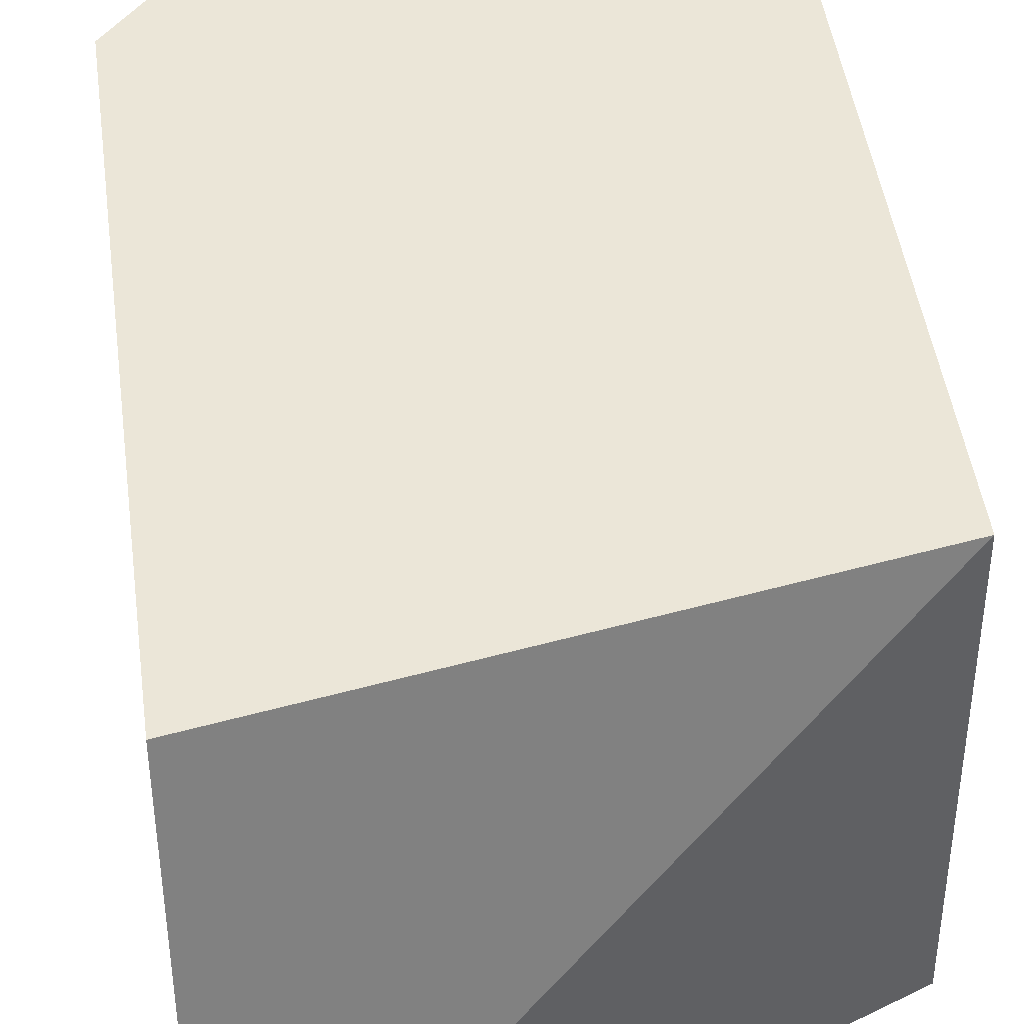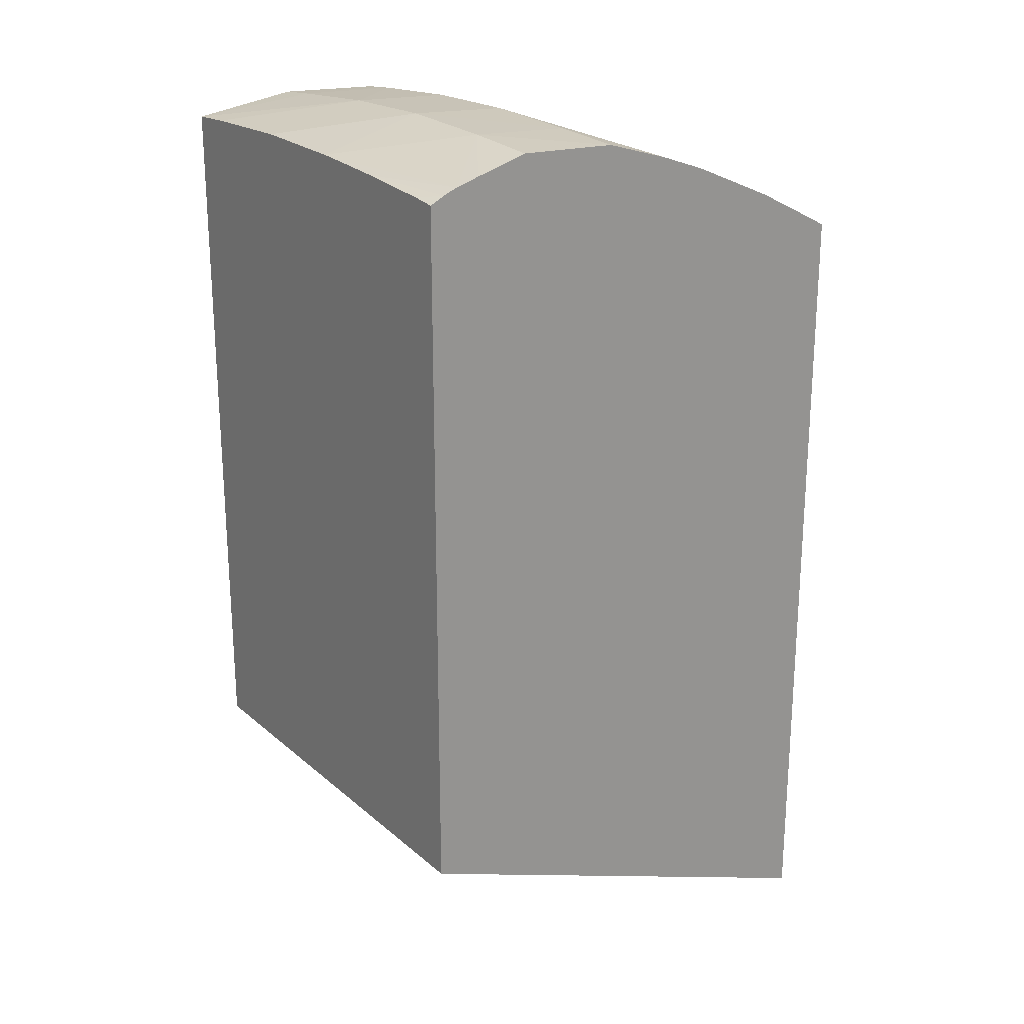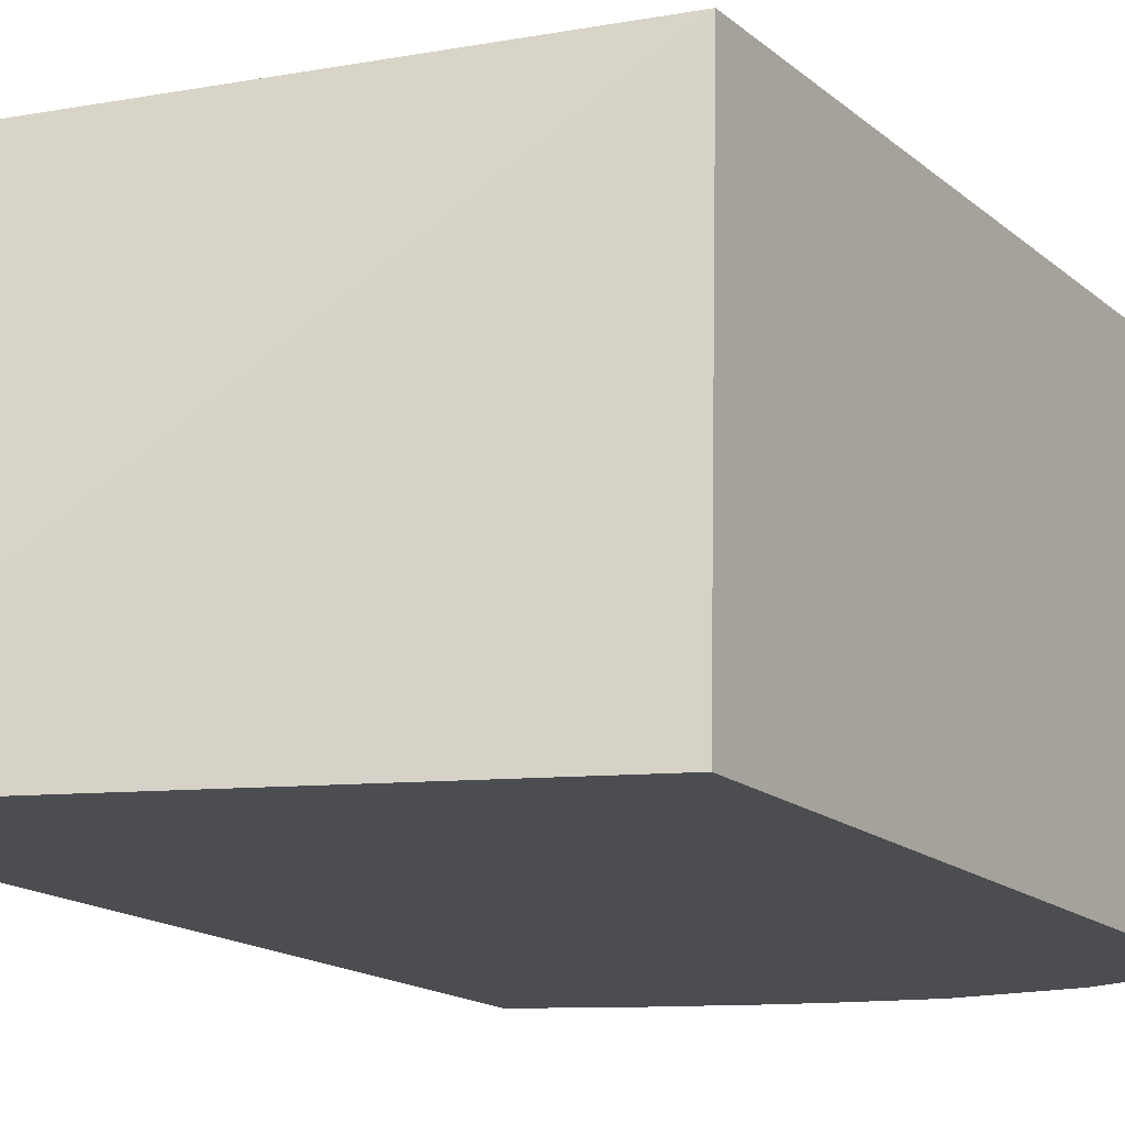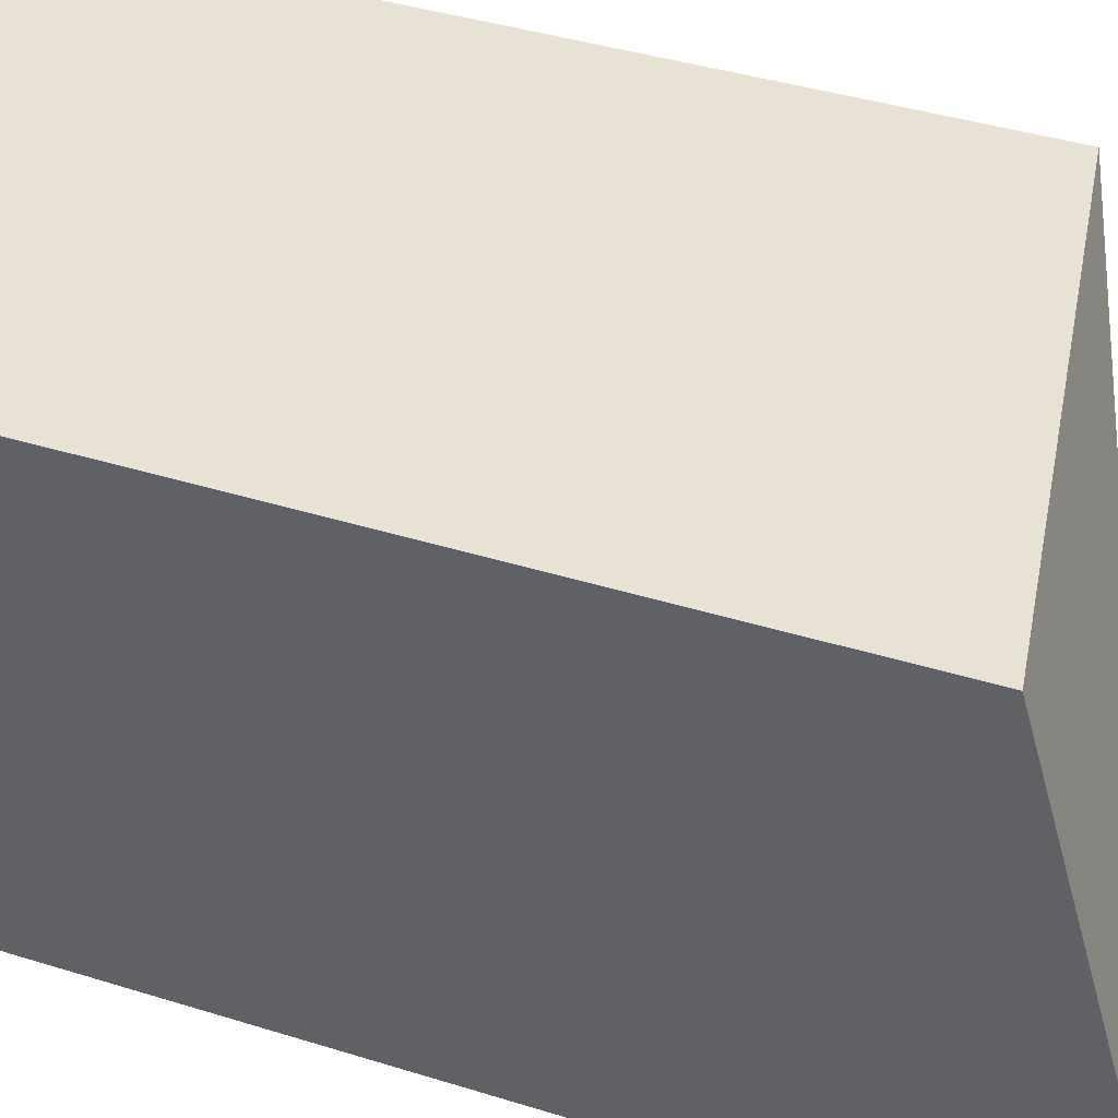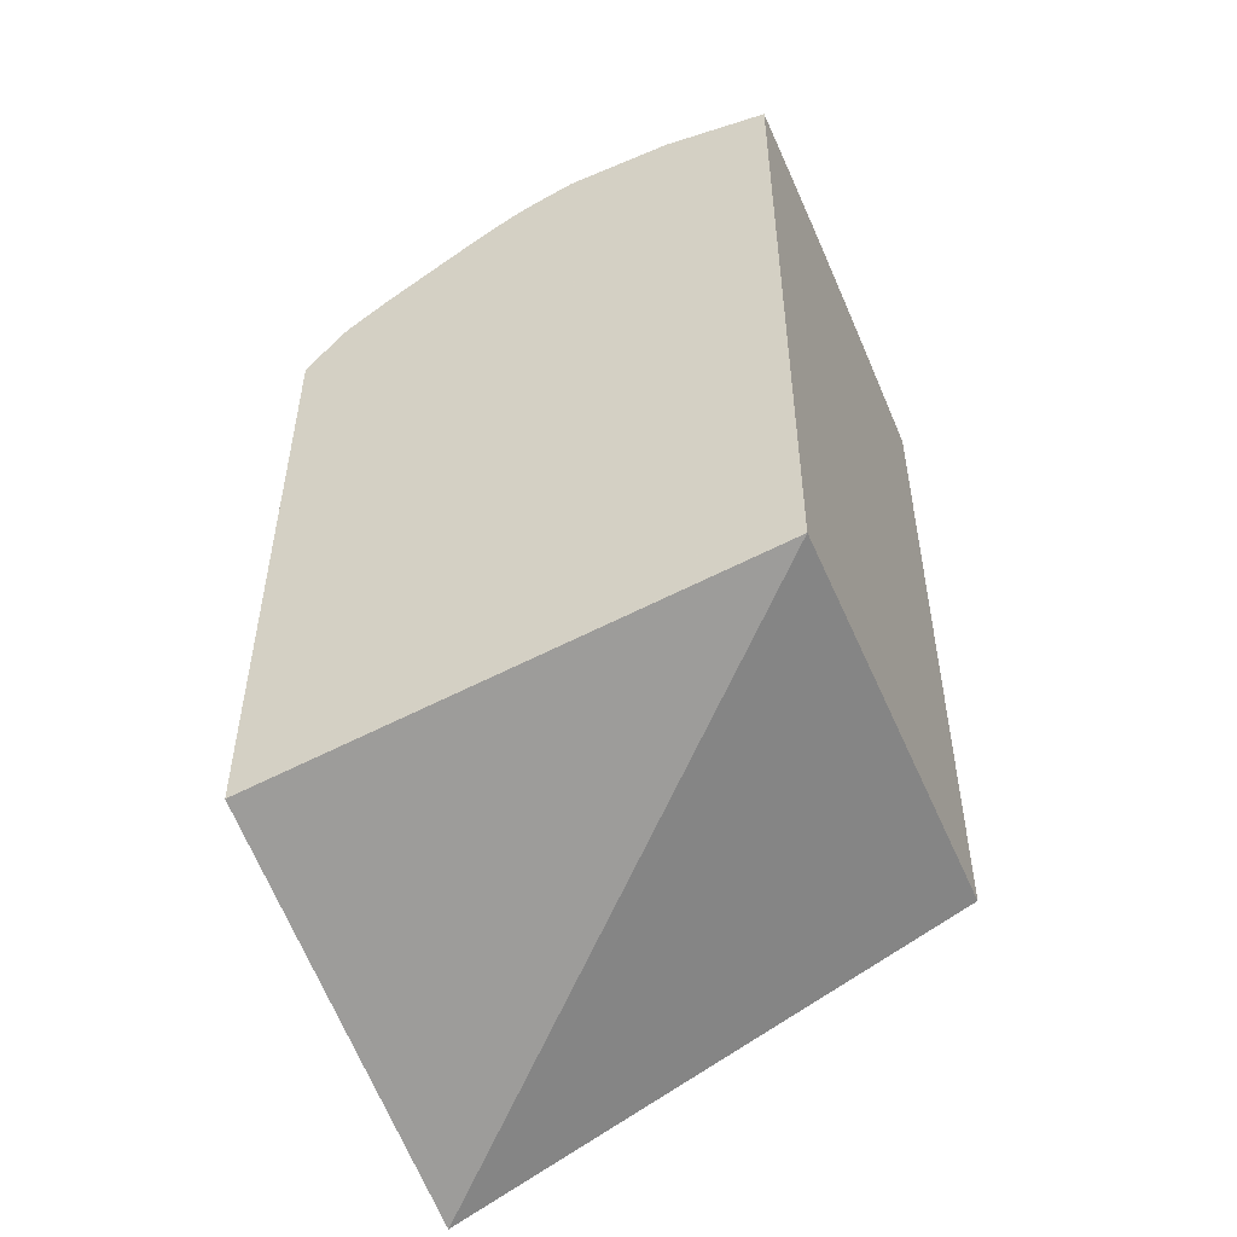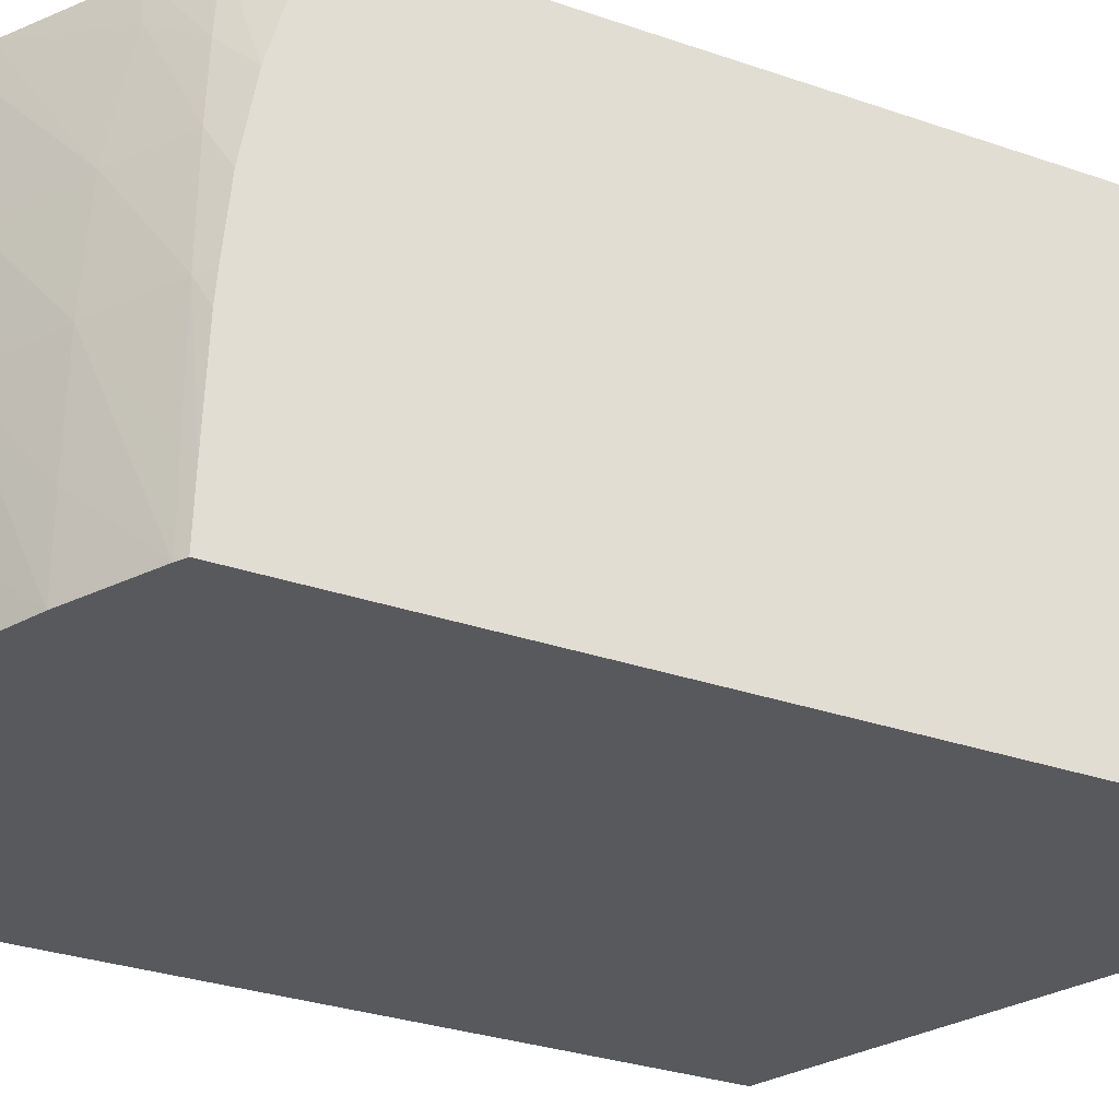
<metadata>
{"format":"obj","ext":"obj","renderer":"f3d","projection":"perspective","resolution":1024,"background":"white","views":[{"elev":46.1,"azim":-7.6,"up":"+Z"},{"elev":22.4,"azim":143.2,"up":"+Y"},{"elev":-15.8,"azim":30.8,"up":"+Z"},{"elev":39.8,"azim":-68.8,"up":"+Z"},{"elev":-51.1,"azim":23.2,"up":"+Y"},{"elev":-29.6,"azim":-117.2,"up":"+Z"}]}
</metadata>
<code>
v -0.003828 0.1183 0.03926
v 0.0101 0.1238 0.03926
v 0.0101 0.1242 0.05108
v -0.003828 0.1217 0.05108
v -0.003828 0.1408 0.03926
v 0.0101 0.1434 0.03926
v 0.0101 0.1438 0.05108
v -0.003828 0.1391 0.05108
v -0.003828 0.1408 0.04076
v -0.003585 0.1409 0.03926
v 0.009691 0.1436 0.03926
v 0.0101 0.1435 0.03992
v 0.0101 0.1438 0.04994
v 0.00715 0.1445 0.04708
v 0.00715 0.1443 0.04994
v 0.00715 0.1442 0.05108
v -0.002722 0.1404 0.05108
v -0.003828 0.1395 0.05022
v -0.003828 0.1407 0.04346
v -0.003433 0.1409 0.04421
v -0.00352 0.1409 0.04134
v -0.001455 0.142 0.04421
v -0.001455 0.142 0.04134
v -0.001455 0.142 0.03926
v 0.009298 0.1437 0.03926
v 0.0101 0.1436 0.04197
v 0.0101 0.1438 0.04986
v 0.00715 0.1446 0.04421
v 0.004282 0.1443 0.04708
v 0.004282 0.1441 0.04994
v 0.004194 0.144 0.05108
v -0.002755 0.1404 0.05089
v -0.002579 0.1405 0.05108
v -0.003828 0.1401 0.04803
v -0.003828 0.1406 0.04421
v -0.003221 0.1408 0.04708
v -0.001455 0.1418 0.04708
v 0.0008751 0.143 0.04708
v 0.0008069 0.1431 0.04421
v 0.0008656 0.1431 0.04134
v 0.0009146 0.1431 0.03926
v 0.00864 0.1439 0.03926
v 0.00715 0.1445 0.04134
v 0.009548 0.1438 0.04134
v 0.0101 0.1438 0.04379
v 0.0101 0.1439 0.04708
v 0.0101 0.1439 0.04699
v 0.0101 0.1438 0.04425
v 0.004282 0.1443 0.04134
v 0.004282 0.1444 0.04421
v 0.002309 0.1436 0.04708
v 0.002523 0.1435 0.04994
v 0.003423 0.1438 0.05108
v -0.003002 0.1406 0.04898
v -0.001395 0.1413 0.05108
v -0.003828 0.1404 0.04602
v -0.00166 0.1413 0.04994
v 0.001292 0.1428 0.05108
v 0.001089 0.1429 0.04994
v 0.002241 0.1436 0.04421
v 0.001307 0.1432 0.03926
v 0.00715 0.1443 0.03926
v 0.004282 0.1442 0.03926
v 0.002349 0.1436 0.03926
v 0.001975 0.1432 0.05108
v 0.002625 0.1435 0.05108
f 1 2 3
f 1 3 4
f 1 4 8
f 1 8 18
f 1 18 34
f 1 34 56
f 1 56 35
f 1 35 19
f 1 19 9
f 1 9 5
f 1 5 10
f 1 10 24
f 1 24 41
f 1 41 61
f 1 61 64
f 1 64 63
f 1 63 62
f 1 62 42
f 1 42 25
f 1 25 11
f 1 11 6
f 1 6 2
f 2 6 12
f 2 12 26
f 2 26 45
f 2 45 48
f 2 48 47
f 2 47 46
f 2 46 27
f 2 27 13
f 2 13 7
f 2 7 3
f 3 7 16
f 3 16 31
f 3 31 53
f 3 53 66
f 3 66 65
f 3 65 58
f 3 58 55
f 3 55 33
f 3 33 17
f 3 17 8
f 3 8 4
f 5 9 10
f 6 11 12
f 7 13 14
f 7 14 15
f 7 15 16
f 8 17 18
f 9 19 20
f 9 20 21
f 9 21 10
f 10 21 22
f 10 22 23
f 10 23 24
f 11 25 26
f 11 26 12
f 13 27 14
f 14 28 29
f 14 29 30
f 14 30 15
f 14 27 28
f 15 30 16
f 16 30 31
f 17 32 18
f 17 33 32
f 18 32 34
f 19 35 20
f 20 35 36
f 20 36 37
f 20 37 22
f 20 22 21
f 22 37 38
f 22 38 39
f 22 39 23
f 23 39 24
f 24 39 40
f 24 40 41
f 25 42 43
f 25 43 44
f 25 44 45
f 25 45 26
f 27 46 28
f 28 46 47
f 28 47 48
f 28 48 43
f 28 43 49
f 28 49 50
f 28 50 29
f 29 50 51
f 29 51 52
f 29 52 53
f 29 53 30
f 30 53 31
f 32 33 54
f 32 54 34
f 33 55 54
f 34 54 56
f 35 56 36
f 36 57 37
f 36 56 54
f 36 54 57
f 37 58 59
f 37 59 38
f 37 57 58
f 38 59 52
f 38 52 51
f 38 51 39
f 39 51 60
f 39 60 40
f 40 60 41
f 41 60 61
f 42 62 43
f 43 62 63
f 43 63 49
f 43 48 45
f 43 45 44
f 49 63 64
f 49 64 50
f 50 64 61
f 50 61 60
f 50 60 51
f 52 59 65
f 52 65 66
f 52 66 53
f 54 55 57
f 55 58 57
f 58 65 59

</code>
